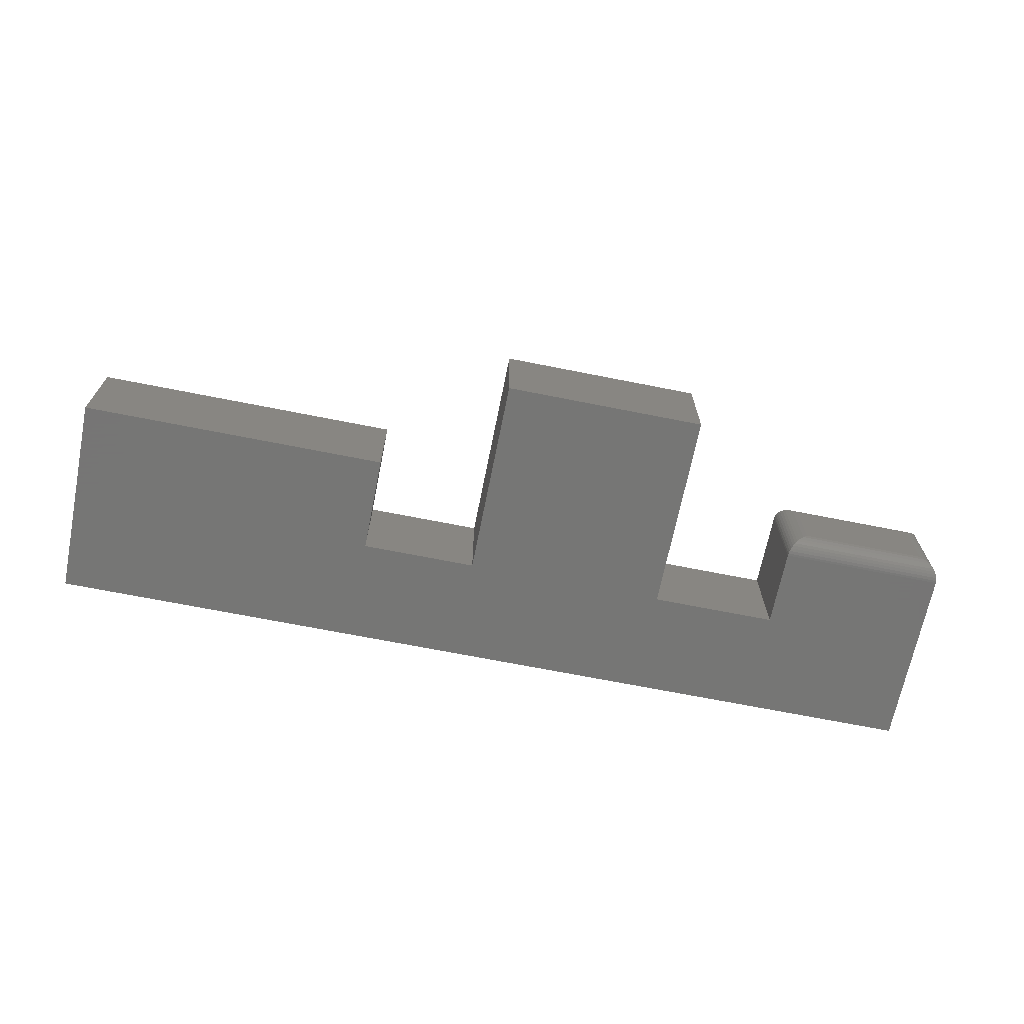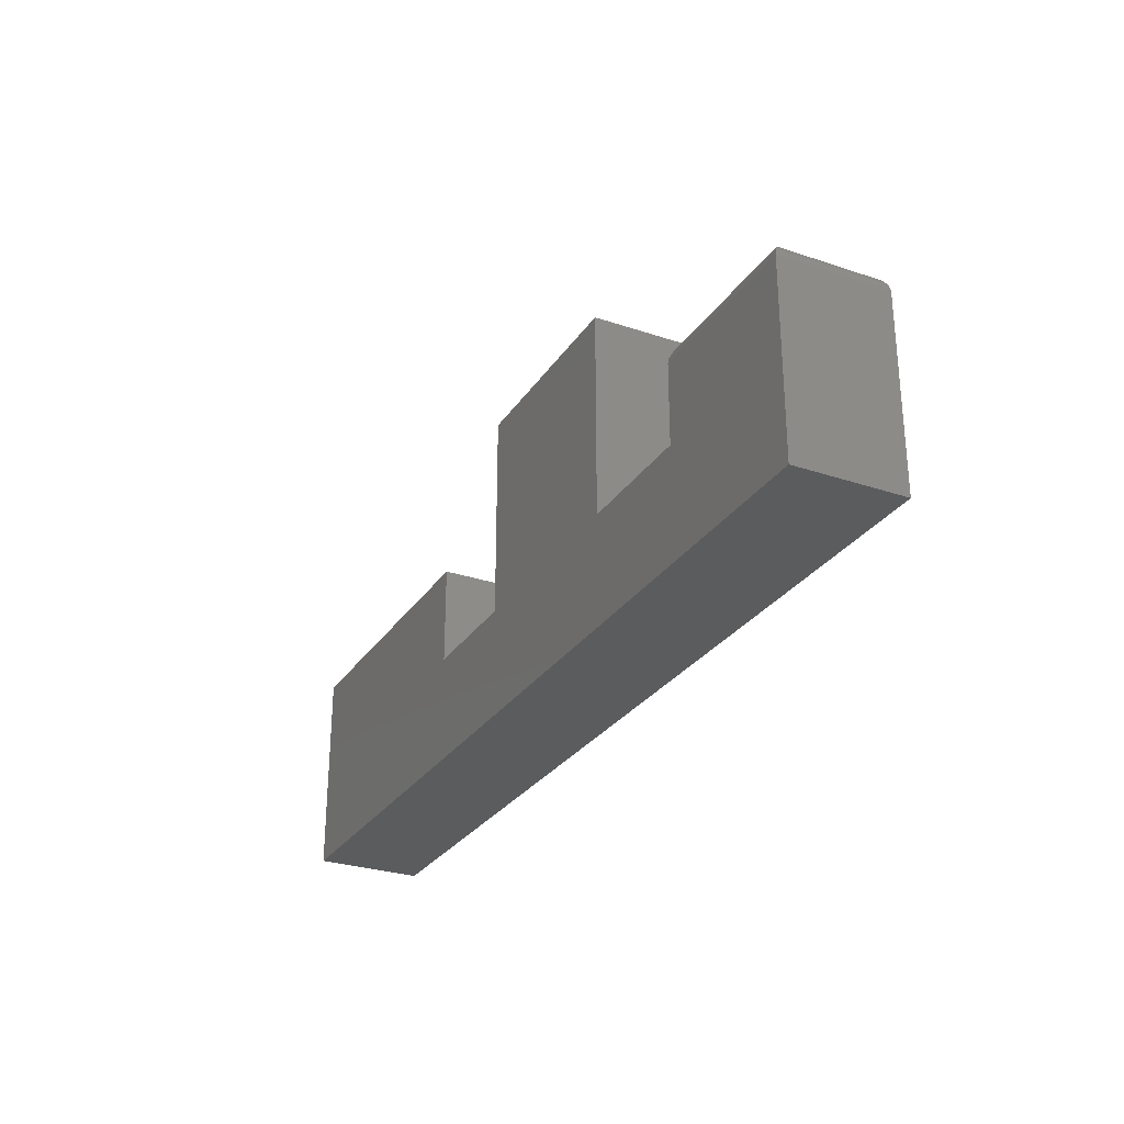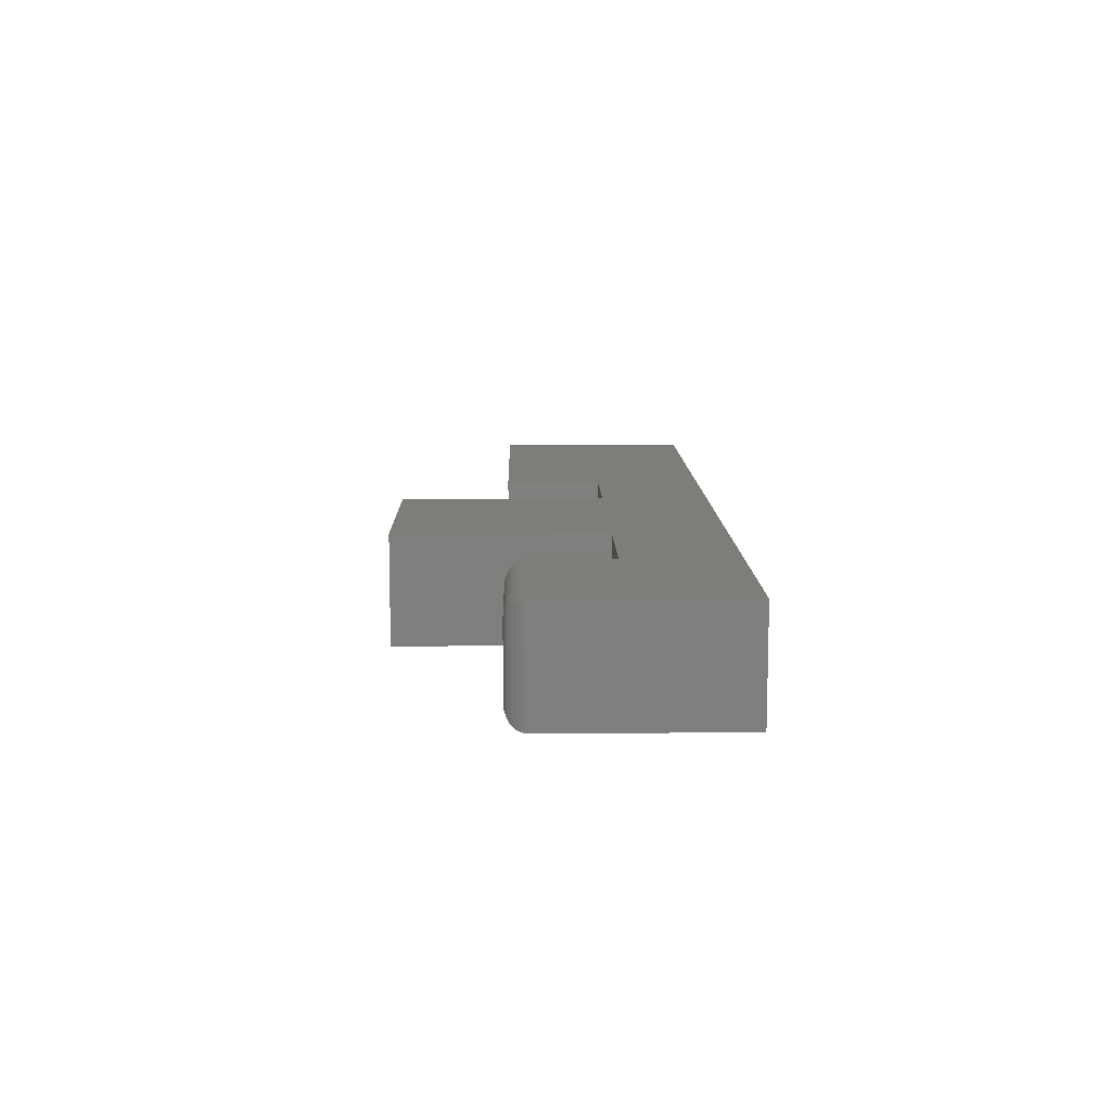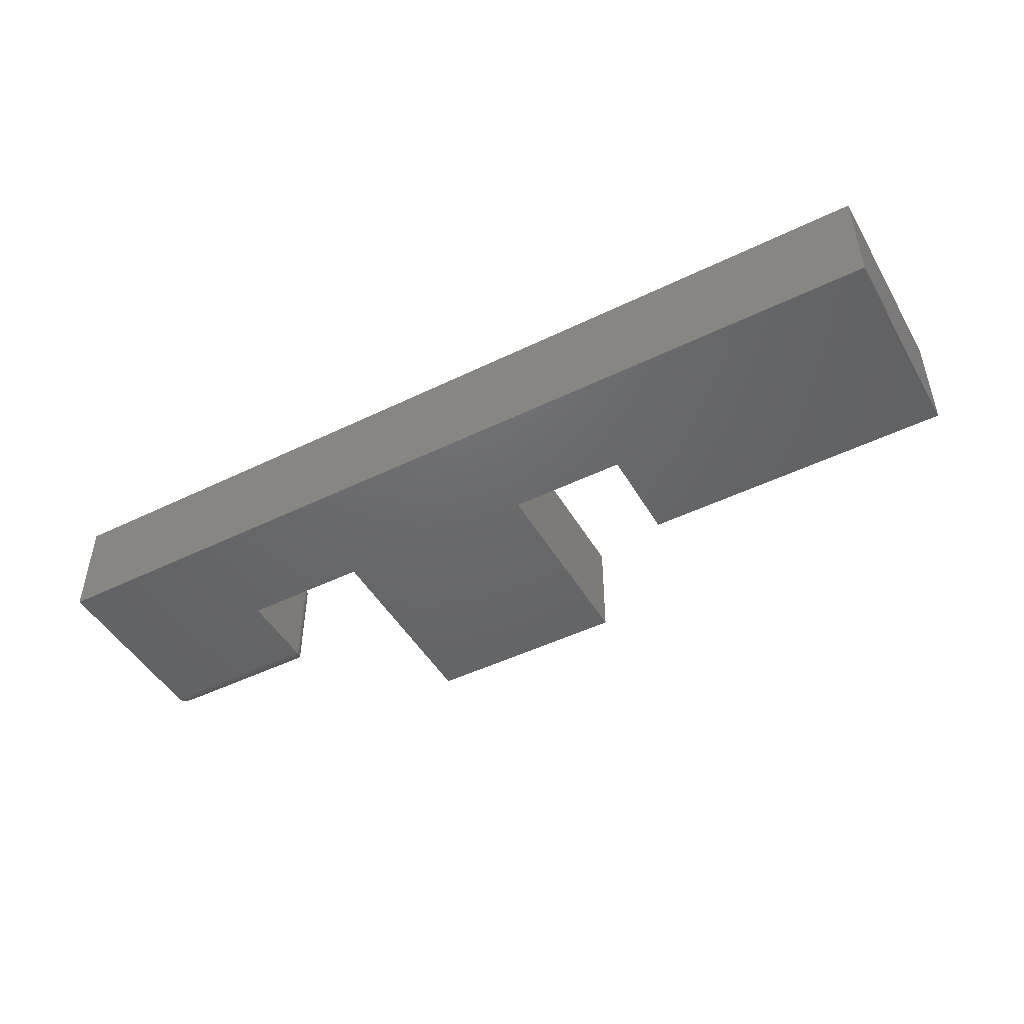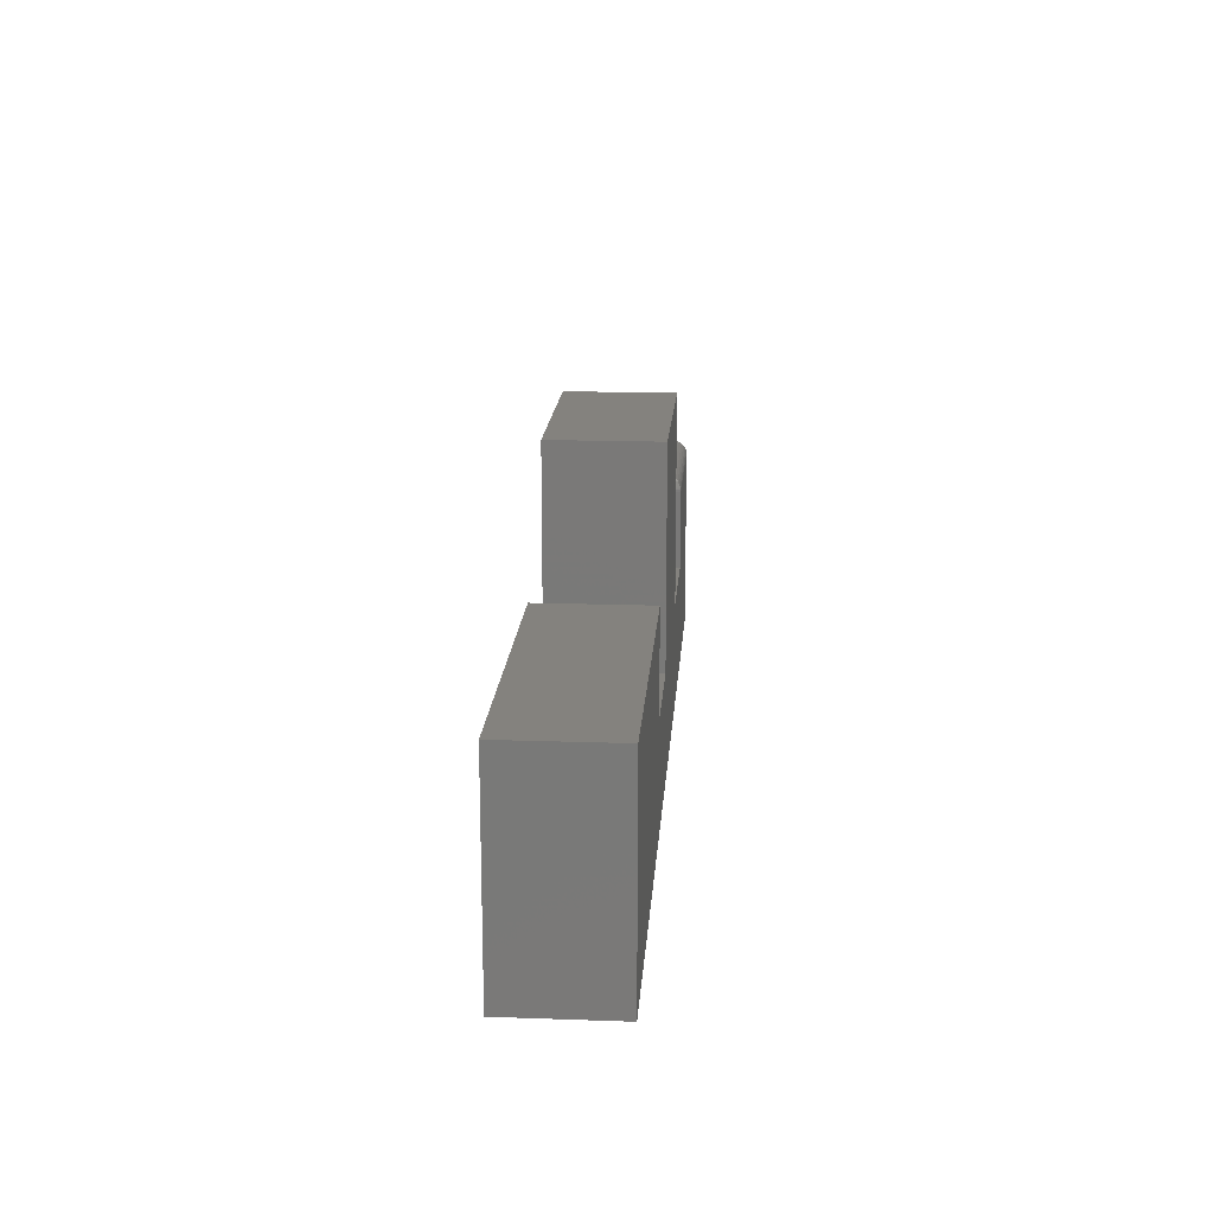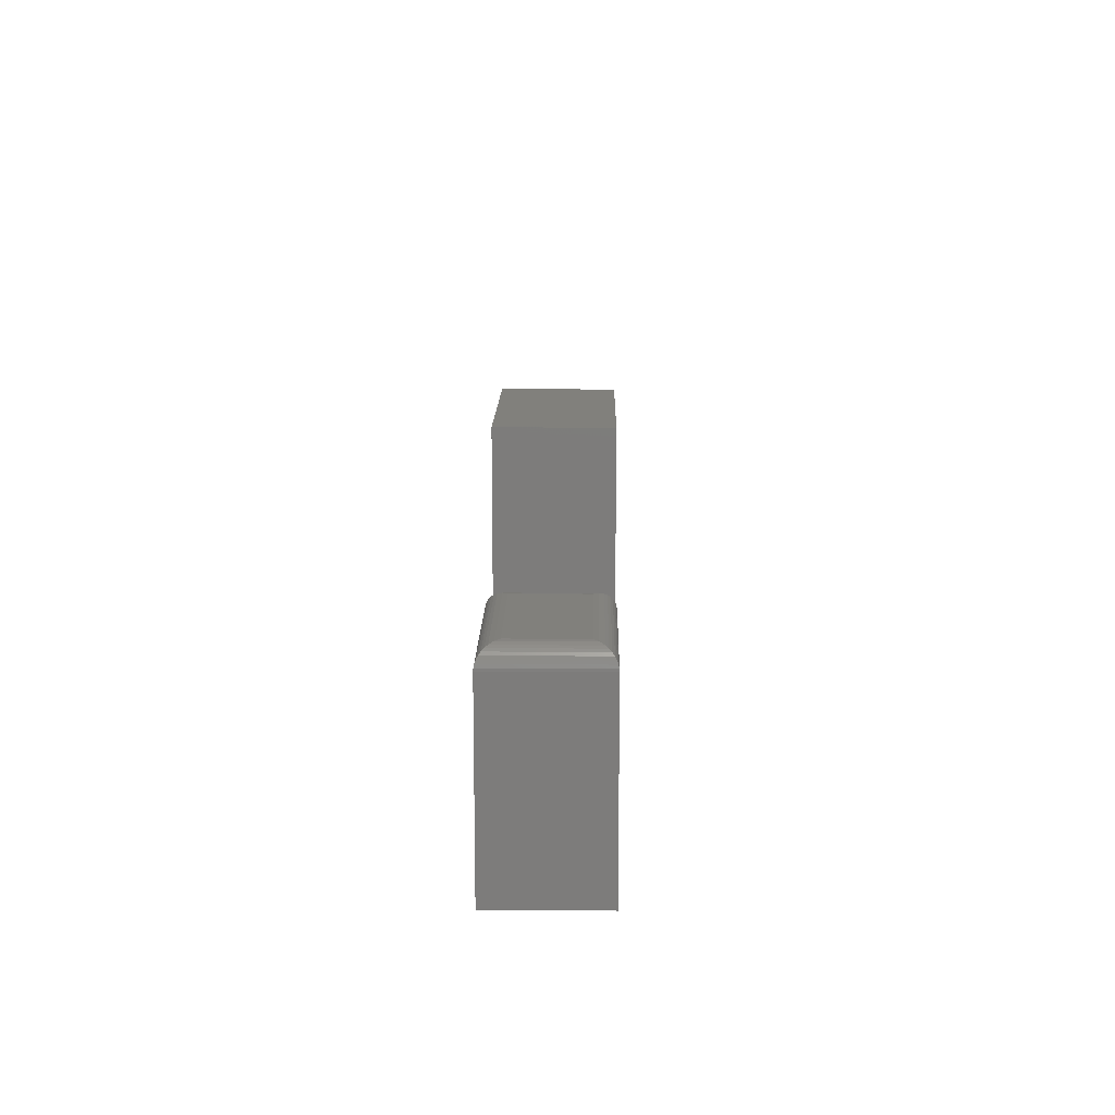
<metadata>
{"format":"stl","ext":"stl","renderer":"f3d","projection":"perspective","resolution":1024,"background":"white","views":[{"elev":-68.2,"azim":-11.3,"up":"+Y"},{"elev":-28.3,"azim":63.1,"up":"+Z"},{"elev":10.7,"azim":89.0,"up":"+Y"},{"elev":-47.3,"azim":-151.1,"up":"+Y"},{"elev":17.1,"azim":-86.0,"up":"+Z"},{"elev":13.9,"azim":91.0,"up":"+Z"}]}
</metadata>
<code>
# stl→obj: 60 verts, 116 faces
v 0.75 -0.08594 -4.592e-17
v 0.75 -0.08594 0.1502
v 0.6158 -0.08594 0.1502
v 0.6158 -0.08594 0.08684
v 0.5132 -0.08594 0.08684
v 0.3474 -0.08594 0.08684
v 0.2526 -0.08594 0.08684
v 0 -0.08594 0
v 1.015e-17 -0.08594 0.1658
v 0.2526 -0.08594 0.1658
v 0.3474 -0.08594 0.2526
v 0.5132 -0.08594 0.2526
v 0.75 0 -4.592e-17
v 0 0 0
v 0.2526 0 0.08684
v 0.3474 0 0.08684
v 0.5132 0 0.08684
v 0.6158 0 0.08684
v 0.6158 3.469e-18 0.1502
v 0.75 0 0.1502
v 1.015e-17 0 0.1658
v 0.2526 0 0.1658
v 0.3474 0 0.2526
v 0.5132 0 0.2526
v 0.7344 -0.07031 0.1658
v 0.7344 -0.01562 0.1658
v 0.6314 -0.07031 0.1658
v 0.6314 -0.01562 0.1658
v 0.738 -0.01195 0.1654
v 0.6277 -0.01195 0.1654
v 0.7485 -0.001535 0.1569
v 0.6186 -0.002811 0.1591
v 0.7472 -0.002811 0.1591
v 0.6202 -0.004419 0.1611
v 0.7456 -0.004419 0.1611
v 0.6221 -0.006313 0.1627
v 0.7437 -0.006313 0.1627
v 0.6242 -0.008436 0.164
v 0.7416 -0.008436 0.164
v 0.7499 -0.0001198 0.1521
v 0.6159 -0.0001198 0.1521
v 0.7494 -0.0006303 0.1546
v 0.6164 -0.0006303 0.1546
v 0.6173 -0.001535 0.1569
v 0.738 -0.07398 0.1654
v 0.7416 -0.0775 0.164
v 0.7437 -0.07962 0.1627
v 0.7456 -0.08152 0.1611
v 0.7472 -0.08313 0.1591
v 0.7485 -0.0844 0.1569
v 0.7499 -0.08582 0.1521
v 0.7494 -0.08531 0.1546
v 0.6277 -0.07398 0.1654
v 0.6242 -0.0775 0.164
v 0.6221 -0.07962 0.1627
v 0.6202 -0.08152 0.1611
v 0.6186 -0.08313 0.1591
v 0.6173 -0.0844 0.1569
v 0.6159 -0.08582 0.1521
v 0.6164 -0.08531 0.1546
f 1 2 3
f 1 3 4
f 1 4 5
f 1 5 6
f 1 6 7
f 1 7 8
f 8 7 9
f 9 7 10
f 6 5 11
f 11 5 12
f 13 14 15
f 13 15 16
f 13 16 17
f 13 17 18
f 13 18 19
f 13 19 20
f 14 21 15
f 15 21 22
f 16 23 17
f 17 23 24
f 19 18 3
f 3 18 4
f 25 26 27
f 27 26 28
f 1 13 2
f 2 13 20
f 28 29 30
f 28 26 29
f 31 32 33
f 33 32 34
f 33 34 35
f 35 34 36
f 35 36 37
f 37 36 38
f 37 38 39
f 39 38 30
f 39 30 29
f 20 19 40
f 40 19 41
f 40 41 42
f 42 41 43
f 42 43 31
f 31 43 44
f 31 44 32
f 26 45 29
f 26 25 45
f 29 45 46
f 29 46 39
f 39 46 47
f 39 47 37
f 37 47 48
f 37 48 35
f 35 48 49
f 35 49 33
f 33 49 50
f 2 20 51
f 51 20 40
f 51 40 52
f 52 40 42
f 52 42 50
f 50 42 31
f 50 31 33
f 25 53 45
f 25 27 53
f 45 53 54
f 45 54 46
f 46 54 55
f 46 55 47
f 47 55 56
f 47 56 48
f 48 56 57
f 48 57 49
f 49 57 58
f 3 2 59
f 59 2 51
f 59 51 60
f 60 51 52
f 60 52 58
f 58 52 50
f 58 50 49
f 27 30 53
f 27 28 30
f 44 57 32
f 32 57 56
f 32 56 34
f 34 56 55
f 34 55 36
f 36 55 54
f 36 54 38
f 38 54 53
f 38 53 30
f 19 3 41
f 41 3 59
f 41 59 43
f 43 59 60
f 43 60 44
f 44 60 58
f 44 58 57
f 9 21 8
f 8 21 14
f 10 22 9
f 9 22 21
f 15 22 7
f 7 22 10
f 6 16 7
f 7 16 15
f 11 23 6
f 6 23 16
f 12 24 11
f 11 24 23
f 5 17 12
f 12 17 24
f 4 18 5
f 5 18 17
f 8 14 1
f 1 14 13

</code>
